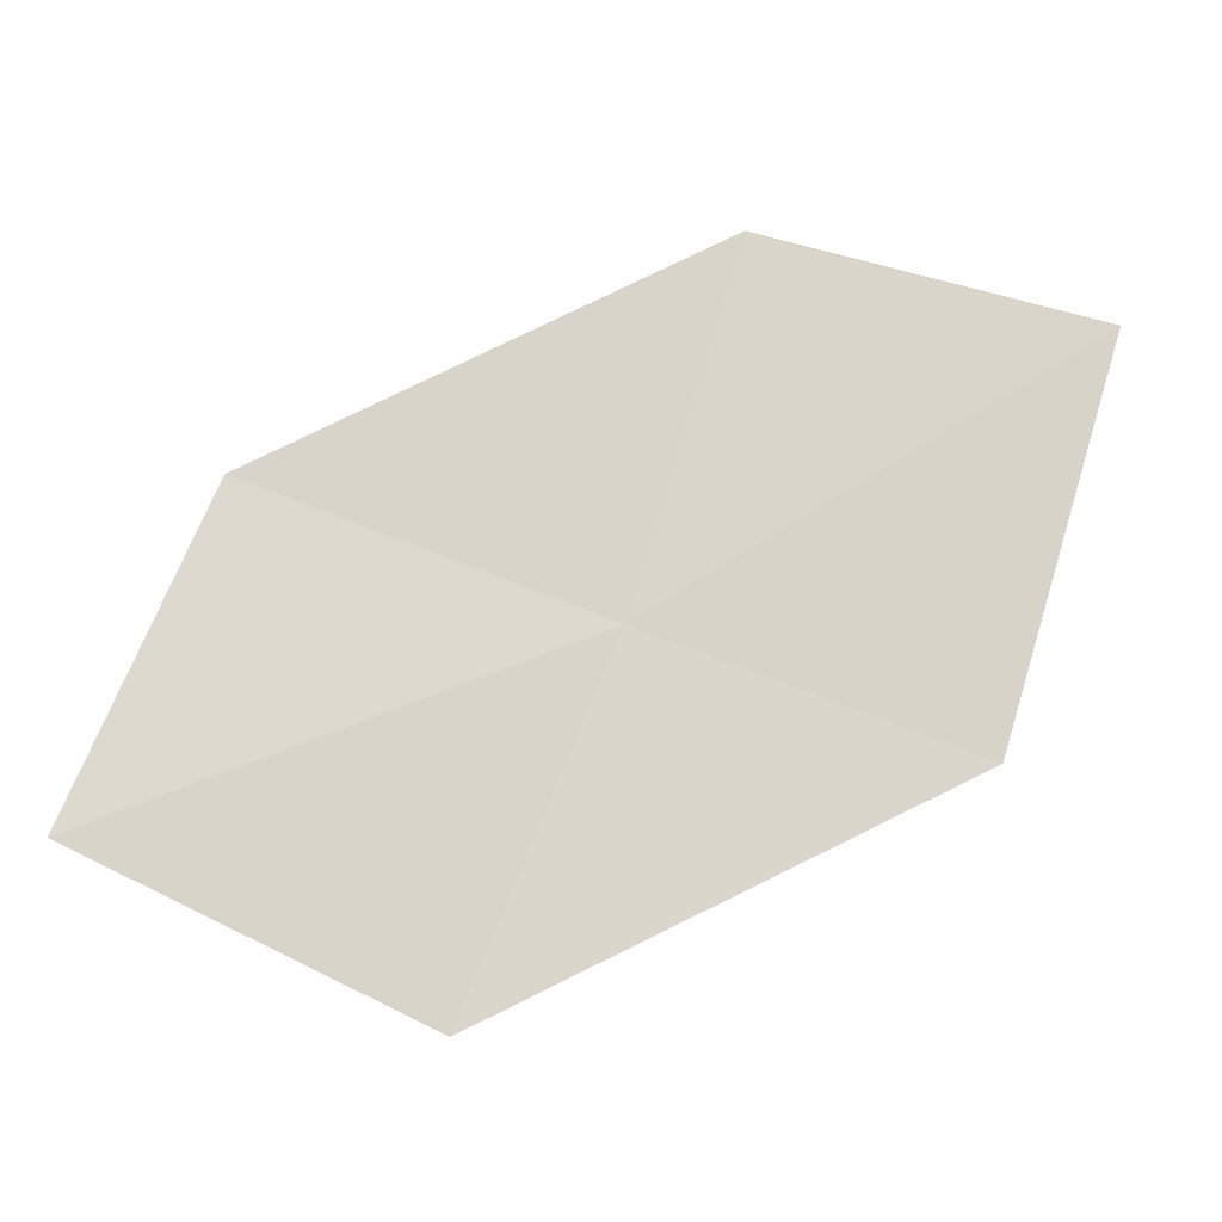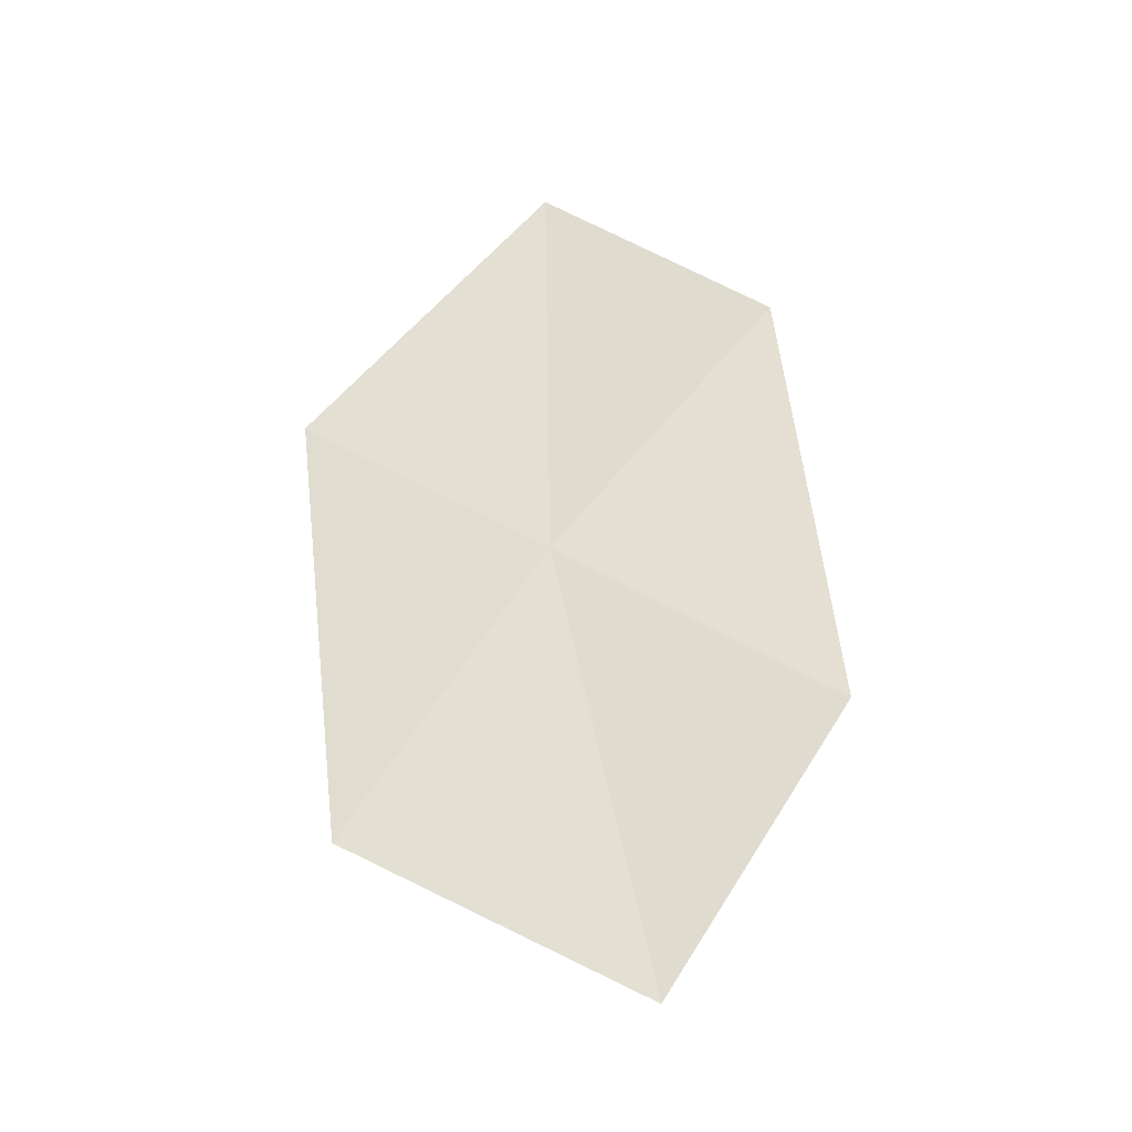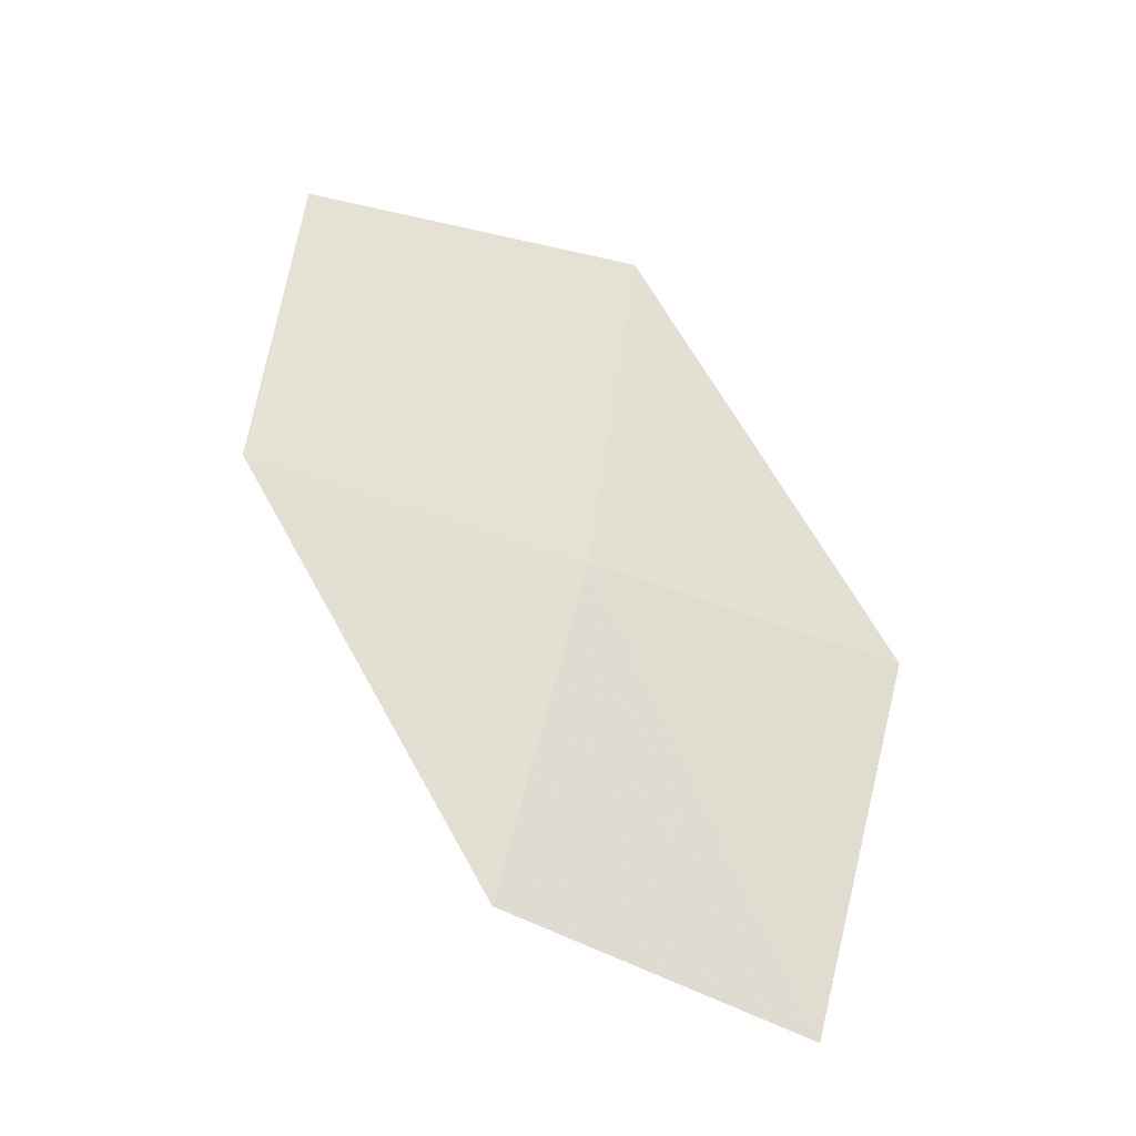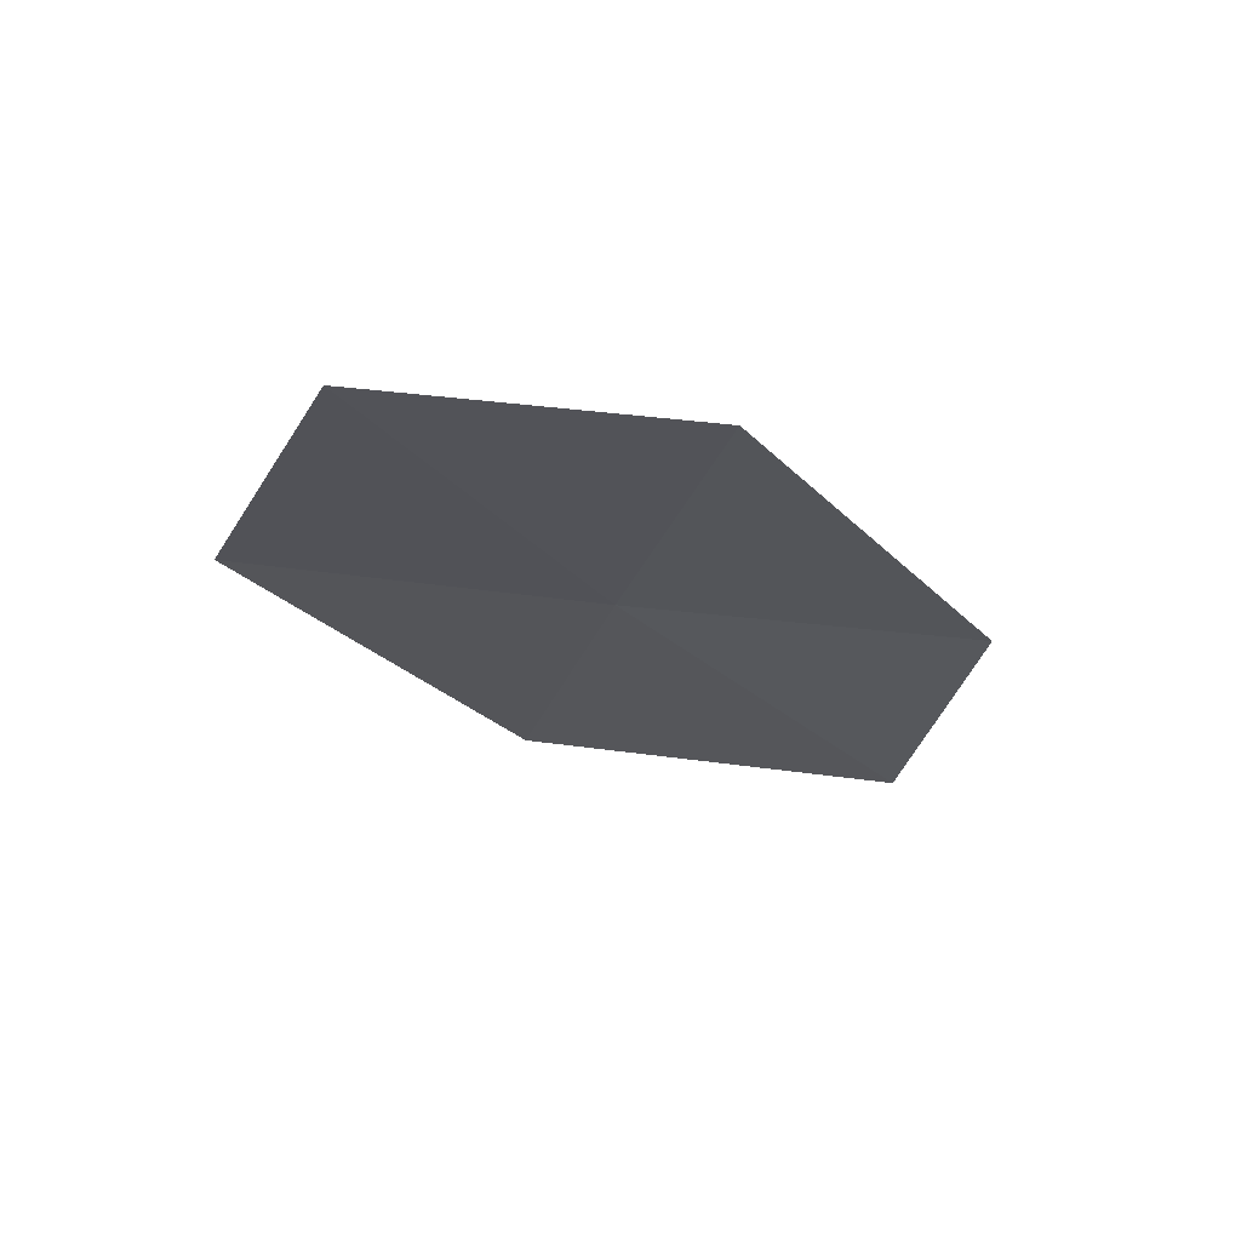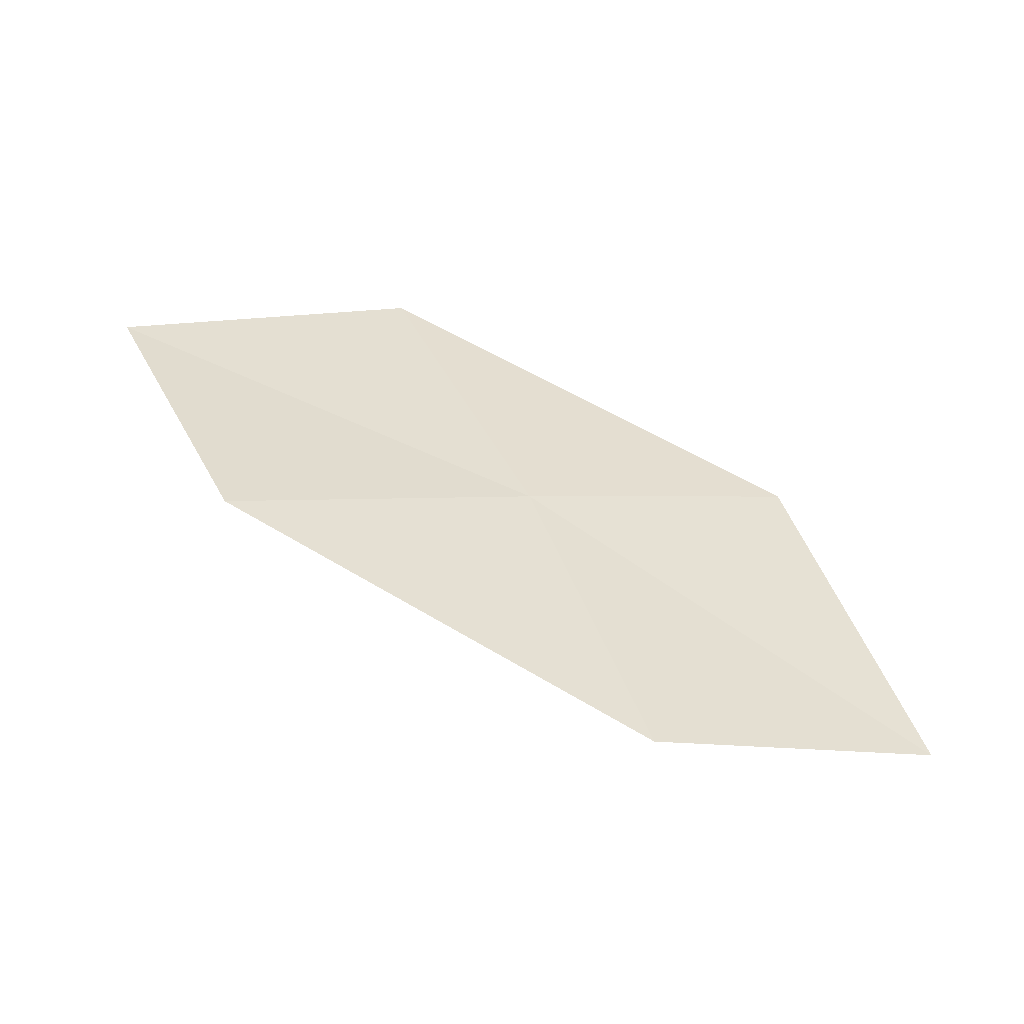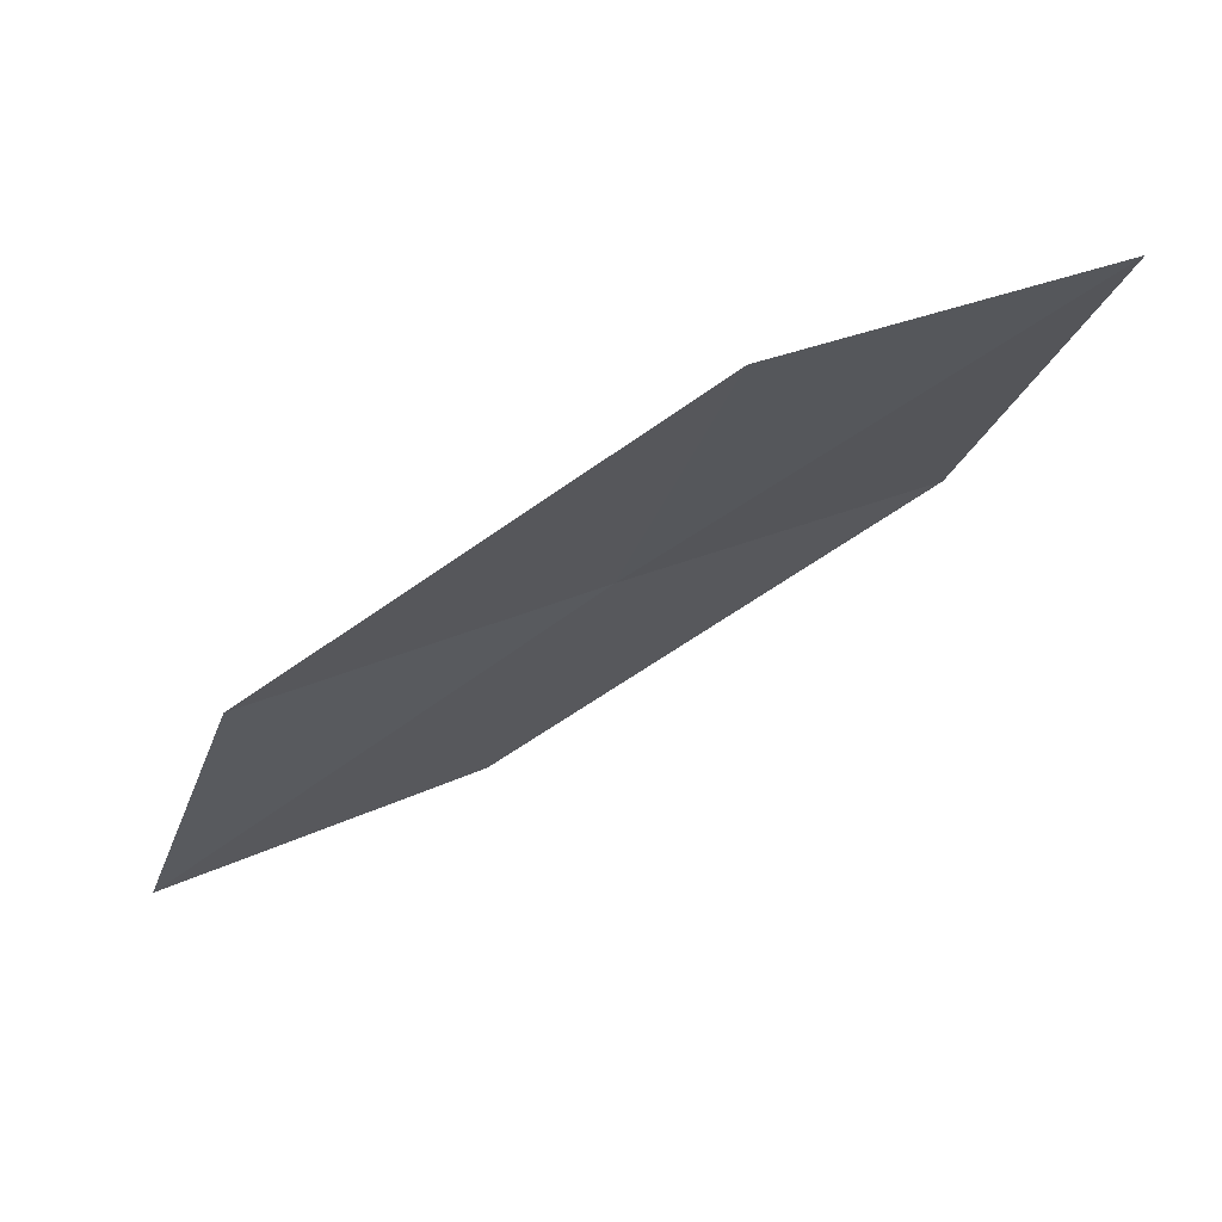
<metadata>
{"format":"obj","ext":"obj","renderer":"f3d","projection":"perspective","resolution":1024,"background":"white","views":[{"elev":-12.4,"azim":155.8,"up":"+Y"},{"elev":67.0,"azim":55.4,"up":"+Z"},{"elev":56.7,"azim":-149.6,"up":"+Z"},{"elev":-7.1,"azim":93.5,"up":"+Z"},{"elev":39.6,"azim":177.6,"up":"+Z"},{"elev":73.6,"azim":137.3,"up":"+Y"}]}
</metadata>
<code>
v -17.15 -6.442 9.285
v -17.67 -4.68 9.166
v -19.19 -5.081 8.578
v -18.65 -7.003 8.776
v -15.57 -5.85 9.788
v -16.45 -8.145 9.406
v -14.92 -7.388 9.824
f 1 3 2
f 1 4 3
f 1 2 5
f 1 6 4
f 1 5 7
f 1 7 6

</code>
